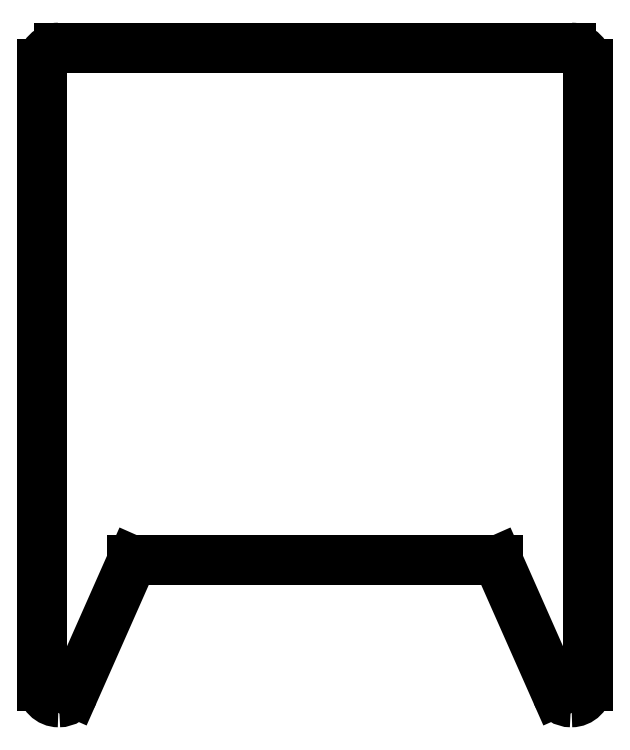
<metadata>
{"format":"dxf","ext":"dxf","renderer":"ezdxf+matplotlib","layout":"modelspace","background":"white","min_lineweight":24,"dpi":150}
</metadata>
<code>
0
SECTION
2
ENTITIES
0
ARC
8
0
10
578.8
20
561.7
30
0
40
0.3
50
0
51
90
0
LINE
8
0
10
569.4
20
562
30
0
11
578.8
21
562
31
0
0
LINE
8
0
10
579.1
20
561.7
30
0
11
579.1
21
550.3
31
0
0
ARC
8
0
10
569.4
20
561.7
30
0
40
0.3
50
90
51
180
0
ARC
8
0
10
578.8
20
550.3
30
0
40
0.3
50
270
51
0
0
LINE
8
0
10
569.1
20
550.3
30
0
11
569.1
21
561.7
31
0
0
LINE
8
0
10
578.8
20
550
30
0
11
578.8
21
550
31
0
0
ARC
8
0
10
569.4
20
550.3
30
0
40
0.3
50
180
51
270
0
ARC
8
0
10
578.8
20
550.3
30
0
40
0.3
50
203.9
51
270
0
LINE
8
0
10
569.4
20
550
30
0
11
569.4
21
550
31
0
0
LINE
8
0
10
577.5
20
552.6
30
0
11
578.5
21
550.2
31
0
0
ARC
8
0
10
569.4
20
550.3
30
0
40
0.3
50
270
51
336.1
0
LINE
8
0
10
577.5
20
552.6
30
0
11
570.8
21
552.6
31
0
0
LINE
8
0
10
570.8
20
552.6
30
0
11
569.7
21
550.2
31
0
0
ENDSEC
0
EOF

</code>
